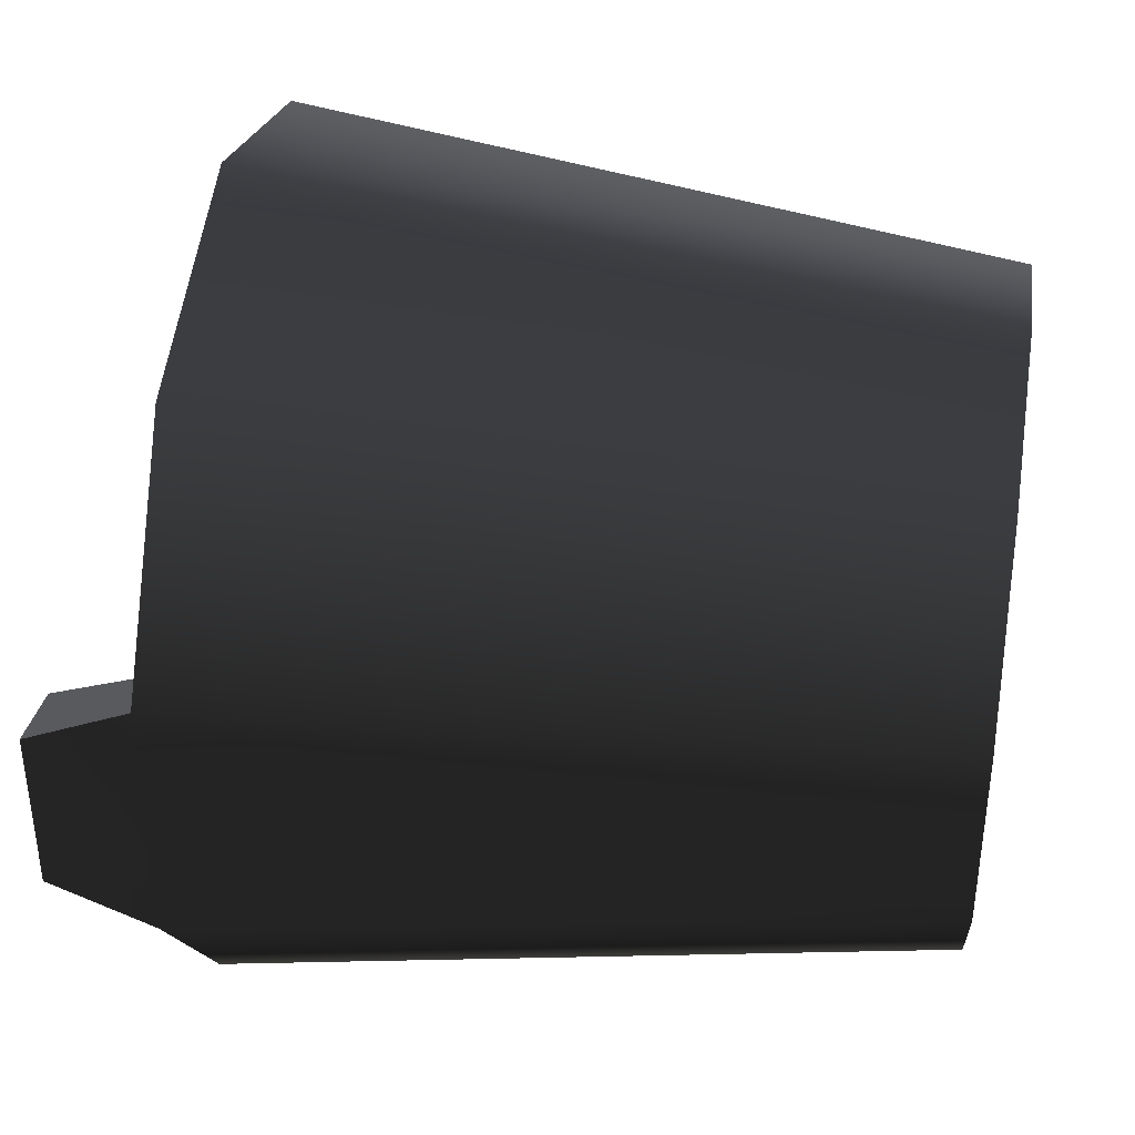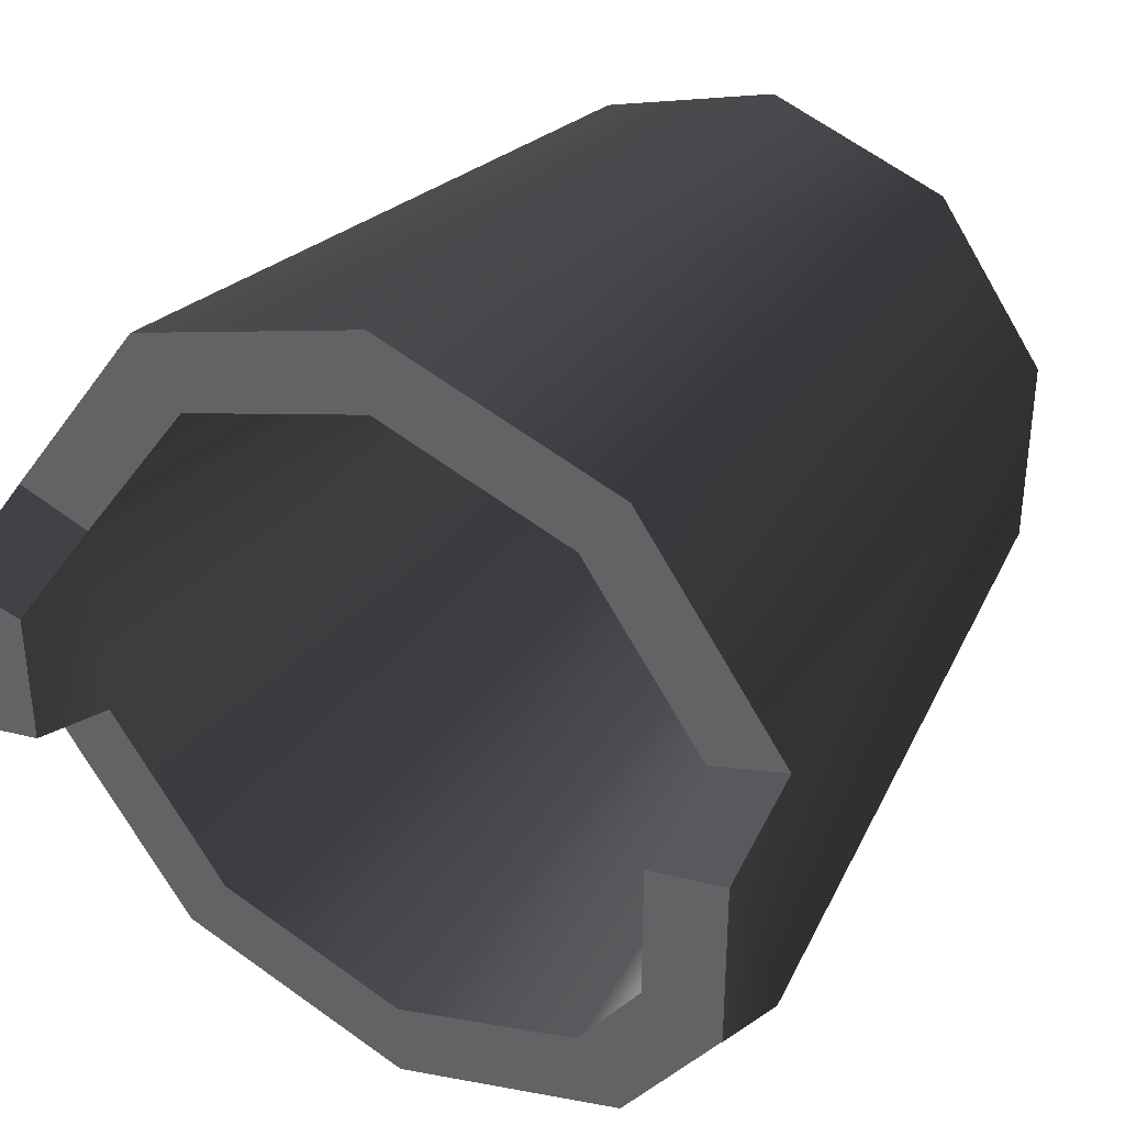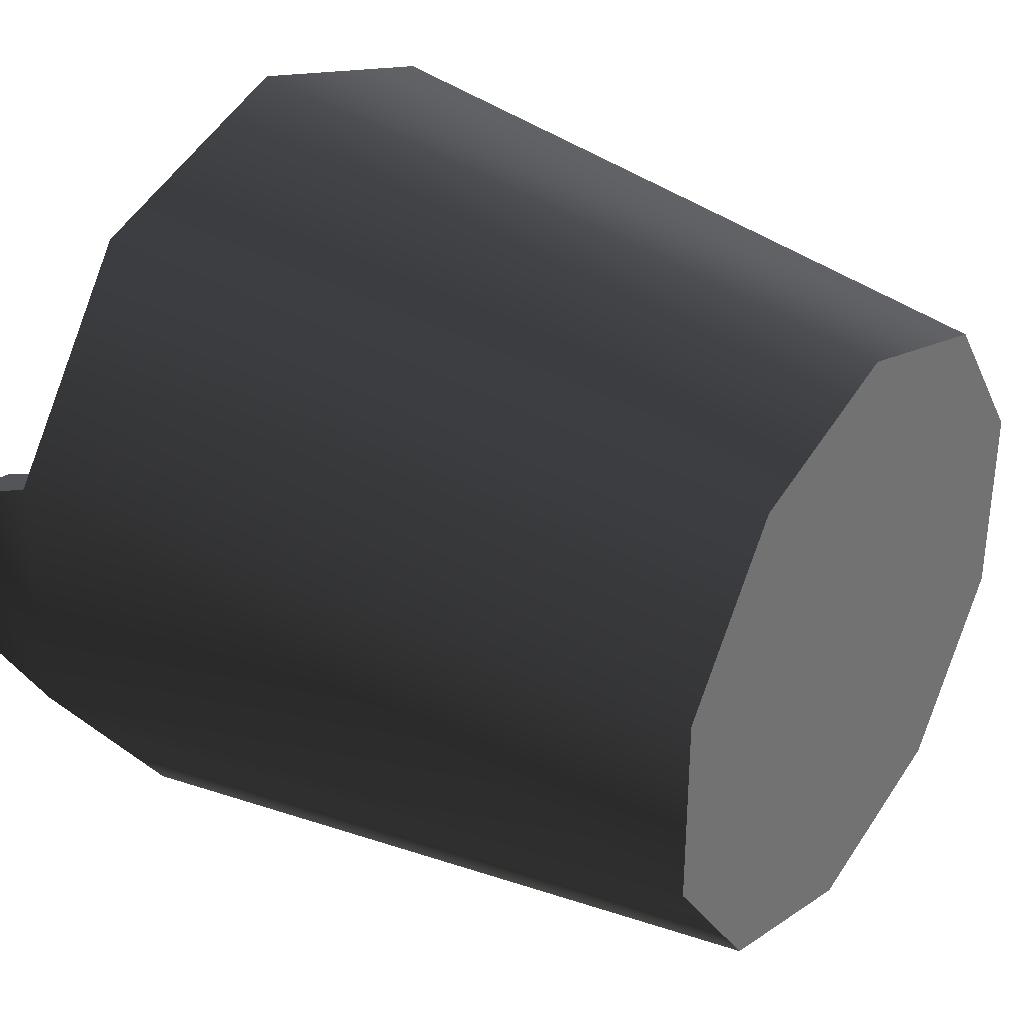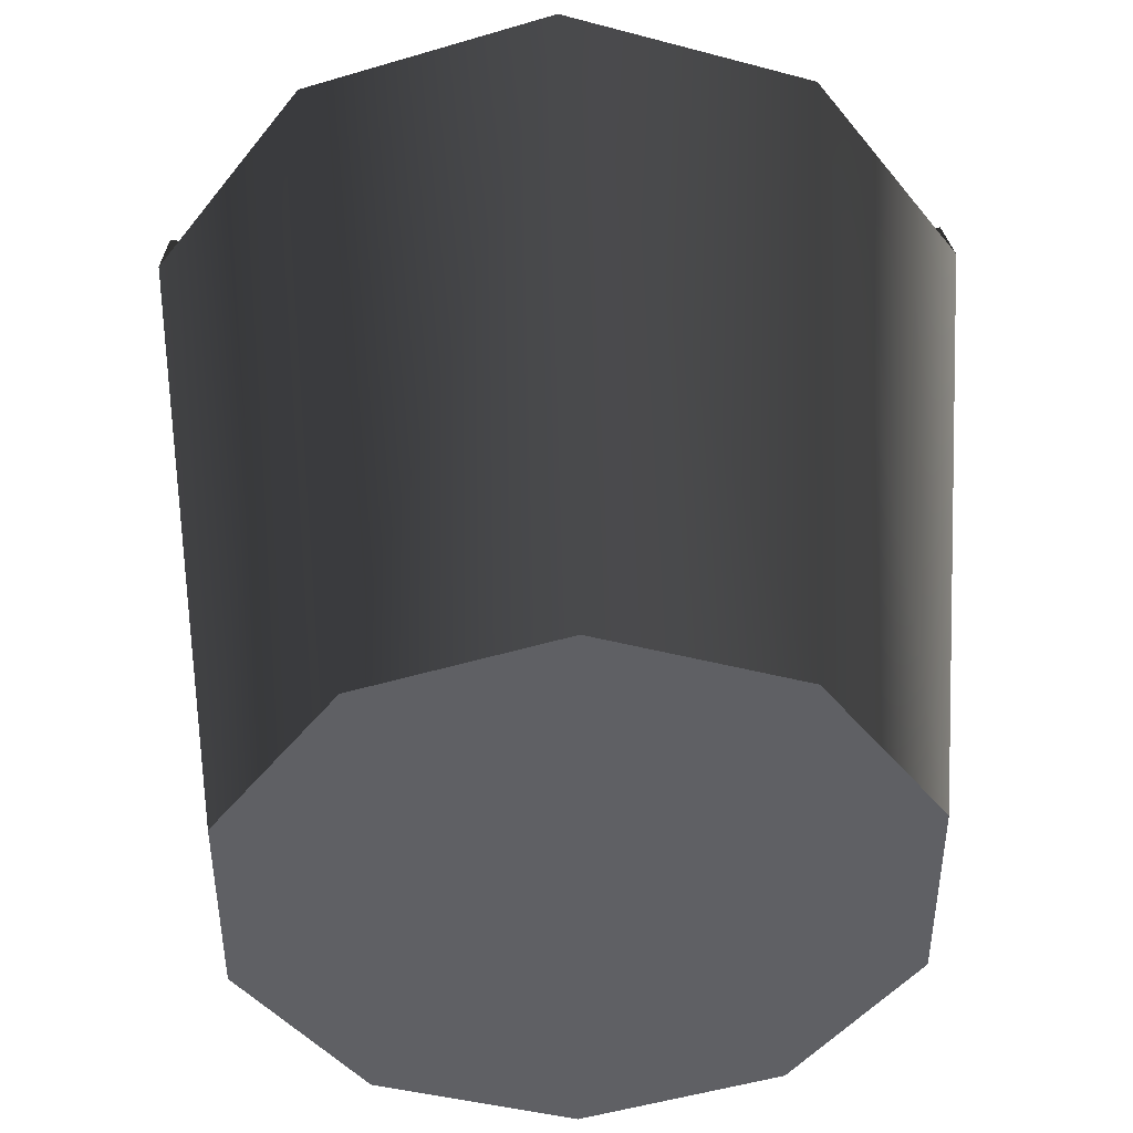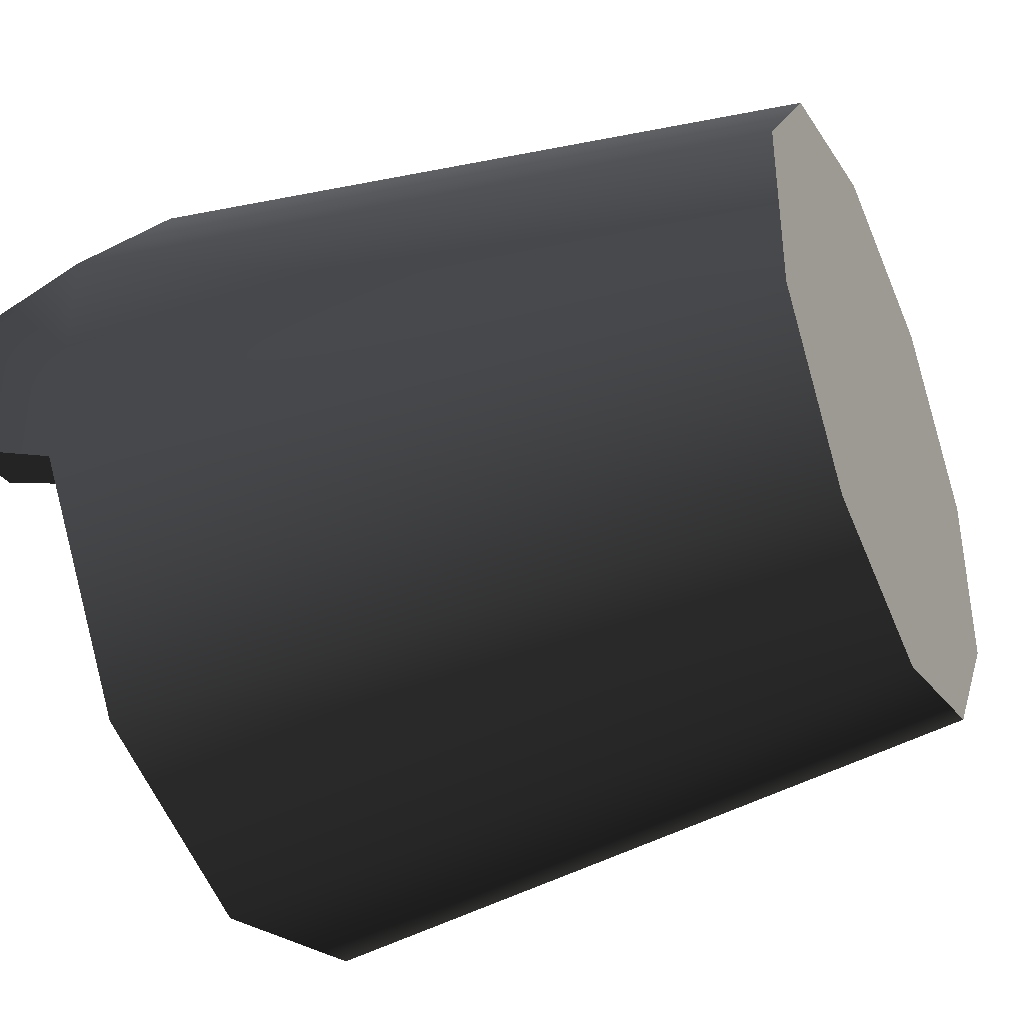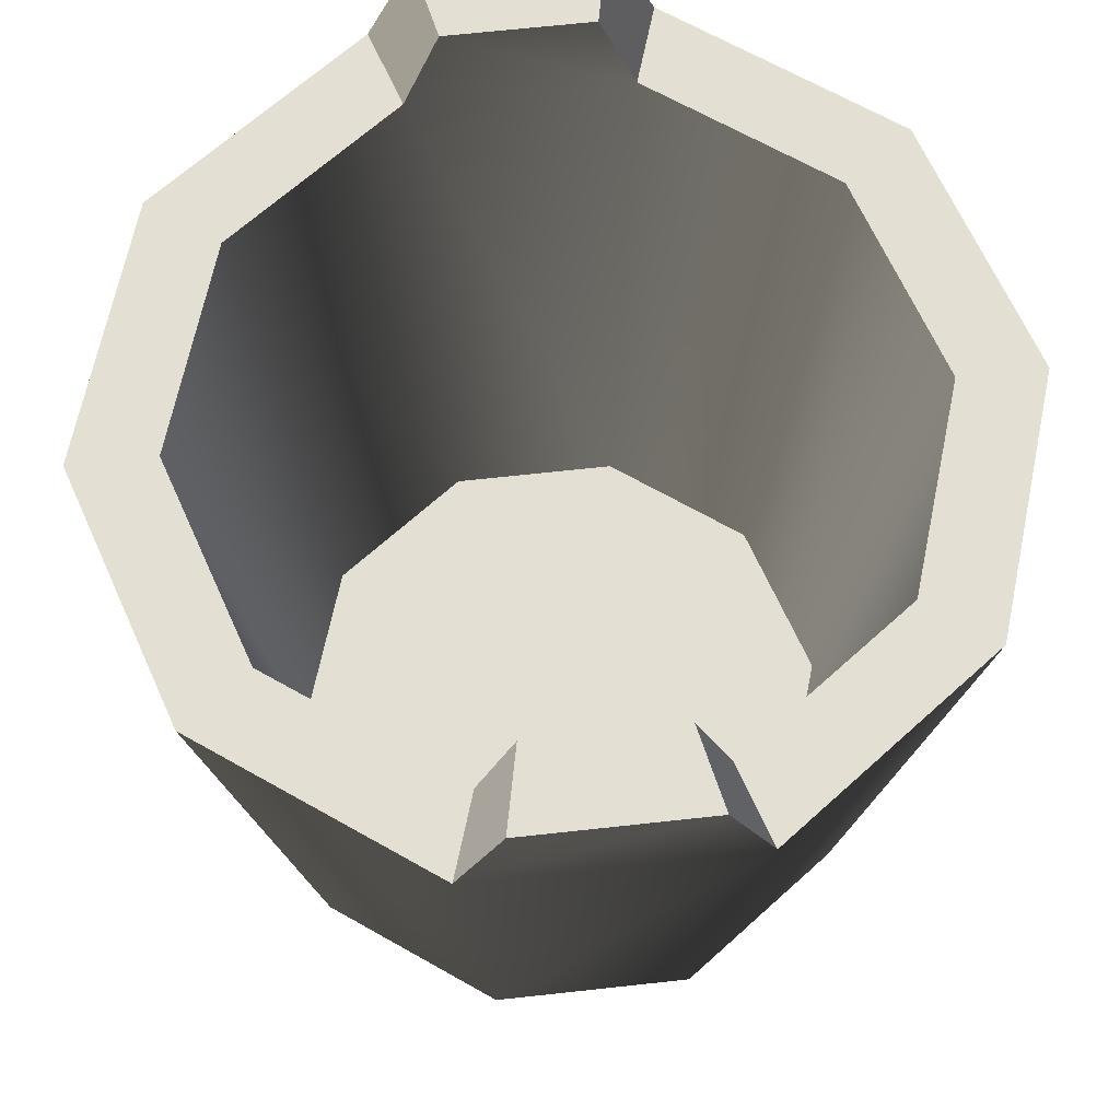
<metadata>
{"format":"obj","ext":"obj","renderer":"f3d","projection":"perspective","resolution":1024,"background":"white","views":[{"elev":39.5,"azim":-81.2,"up":"+Z"},{"elev":35.9,"azim":-148.9,"up":"+Z"},{"elev":34.1,"azim":-55.1,"up":"+Z"},{"elev":44.3,"azim":-1.5,"up":"+Z"},{"elev":-39.6,"azim":-66.0,"up":"+Z"},{"elev":66.6,"azim":-96.3,"up":"+Y"}]}
</metadata>
<code>
v -9.196e-08 -4.429e-18 -0.1209
v 4.705e-07 0.2666 -0.1569
v -0.09224 0.2666 -0.127
v -0.07108 2.625e-18 -0.09784
v -0.1492 0.2666 -0.04849
v -0.115 8.677e-18 -0.03737
v -0.1492 0.2666 0.04849
v -0.115 1.141e-17 0.03737
v -0.09224 0.2666 0.127
v -0.07108 9.792e-18 0.09784
v -4.705e-07 0.2666 0.1569
v 9.196e-08 4.429e-18 0.1209
v -0.1492 0.3045 0.0319
v -0.1492 0.3045 -0.0319
v -0.07108 2.625e-18 -0.09784
v 0 0 0
v -9.196e-08 -4.429e-18 -0.1209
v -0.115 8.677e-18 -0.03737
v -0.115 1.141e-17 0.03737
v -0.07108 9.792e-18 0.09784
v 9.196e-08 4.429e-18 0.1209
v 2.668e-07 0.02157 -0.1003
v 1.884e-18 0.02157 -7.901e-19
v -0.05894 0.02157 -0.08112
v -0.09537 0.02157 -0.03099
v -0.09537 0.02157 0.03099
v -0.05894 0.02157 0.08112
v 3.898e-07 0.02157 0.1003
v 4.705e-07 0.2666 -0.1569
v 3.507e-07 0.2666 -0.1266
v -0.07441 0.2666 -0.1024
v -0.09224 0.2666 -0.127
v -0.1204 0.2666 -0.03912
v -0.1492 0.2666 -0.04849
v -0.1492 0.3045 -0.0319
v -0.1204 0.3045 -0.02573
v -0.1204 0.3045 0.02573
v -0.1492 0.3045 0.0319
v -0.1492 0.2666 0.04849
v -0.1204 0.2666 0.03912
v -0.07441 0.2666 0.1024
v -0.09224 0.2666 0.127
v -3.507e-07 0.2666 0.1266
v -4.705e-07 0.2666 0.1569
v 3.507e-07 0.2666 -0.1266
v 2.668e-07 0.02157 -0.1003
v -0.05894 0.02157 -0.08112
v -0.07441 0.2666 -0.1024
v -0.09537 0.02157 -0.03099
v -0.1204 0.2666 -0.03912
v -0.09537 0.02157 0.03099
v -0.1204 0.2666 0.03912
v -0.05894 0.02157 0.08112
v -0.07441 0.2666 0.1024
v 3.898e-07 0.02157 0.1003
v -3.507e-07 0.2666 0.1266
v -0.1204 0.3045 -0.02573
v -0.1204 0.3045 0.02573
v -0.1492 0.2666 0.04849
v -0.1492 0.3045 0.0319
v -0.1204 0.3045 0.02573
v -0.1204 0.3045 0.02573
v -0.1204 0.2666 0.03912
v -0.1204 0.2666 -0.03912
v -0.1204 0.3045 -0.02573
v -0.1492 0.3045 -0.0319
v -0.1492 0.3045 -0.0319
v -0.1492 0.2666 -0.04849
v -9.196e-08 -4.429e-18 -0.1209
v 0.07108 -9.792e-18 -0.09784
v 0.09224 0.2666 -0.127
v 4.705e-07 0.2666 -0.1569
v 0.1492 0.2666 -0.04849
v 0.115 -1.141e-17 -0.03737
v 0.115 -1.141e-17 -0.03737
v 0.115 -8.677e-18 0.03737
v 0.1492 0.2666 0.04849
v 0.1492 0.2666 -0.04849
v 0.09224 0.2666 0.127
v 0.07108 -2.625e-18 0.09784
v -4.705e-07 0.2666 0.1569
v 9.196e-08 4.429e-18 0.1209
v 0.1492 0.3045 0.0319
v 0.1492 0.3045 -0.0319
v 0.07108 -9.792e-18 -0.09784
v -9.196e-08 -4.429e-18 -0.1209
v 0 0 0
v 0.115 -1.141e-17 -0.03737
v 0.115 -8.677e-18 0.03737
v 0.07108 -2.625e-18 0.09784
v 9.196e-08 4.429e-18 0.1209
v 2.668e-07 0.02157 -0.1003
v 0.05894 0.02157 -0.08112
v 1.884e-18 0.02157 -7.901e-19
v 0.09537 0.02157 -0.03099
v 0.09537 0.02157 0.03099
v 0.05894 0.02157 0.08112
v 3.898e-07 0.02157 0.1003
v 4.705e-07 0.2666 -0.1569
v 0.09224 0.2666 -0.127
v 0.07441 0.2666 -0.1024
v 3.507e-07 0.2666 -0.1266
v 0.1204 0.2666 -0.03912
v 0.1492 0.2666 -0.04849
v 0.1492 0.3045 -0.0319
v 0.1492 0.3045 0.0319
v 0.1204 0.3045 0.02573
v 0.1204 0.3045 -0.02573
v 0.1492 0.2666 0.04849
v 0.09224 0.2666 0.127
v 0.07441 0.2666 0.1024
v 0.1204 0.2666 0.03912
v -3.507e-07 0.2666 0.1266
v -4.705e-07 0.2666 0.1569
v 3.507e-07 0.2666 -0.1266
v 0.07441 0.2666 -0.1024
v 0.05894 0.02157 -0.08112
v 2.668e-07 0.02157 -0.1003
v 0.09537 0.02157 -0.03099
v 0.1204 0.2666 -0.03912
v 0.1204 0.2666 -0.03912
v 0.1204 0.2666 0.03912
v 0.09537 0.02157 0.03099
v 0.09537 0.02157 -0.03099
v 0.05894 0.02157 0.08112
v 0.07441 0.2666 0.1024
v 3.898e-07 0.02157 0.1003
v -3.507e-07 0.2666 0.1266
v 0.1204 0.3045 -0.02573
v 0.1204 0.3045 0.02573
v 0.1492 0.2666 0.04849
v 0.1204 0.2666 0.03912
v 0.1204 0.3045 0.02573
v 0.1204 0.3045 0.02573
v 0.1492 0.3045 0.0319
v 0.1204 0.2666 -0.03912
v 0.1492 0.2666 -0.04849
v 0.1492 0.3045 -0.0319
v 0.1492 0.3045 -0.0319
v 0.1204 0.3045 -0.02573
g Bucket_01_(6)_6151_62
f 1 3 2
f 1 4 3
f 4 5 3
f 4 6 5
f 6 7 5
f 6 8 7
f 8 9 7
f 8 10 9
f 10 11 9
f 10 12 11
f 5 7 13
f 5 13 14
f 15 17 16
f 18 15 16
f 19 18 16
f 20 19 16
f 21 20 16
f 22 24 23
f 24 25 23
f 25 26 23
f 26 27 23
f 27 28 23
f 29 31 30
f 29 32 31
f 32 33 31
f 32 34 33
f 35 37 36
f 35 38 37
f 39 41 40
f 39 42 41
f 42 43 41
f 42 44 43
f 45 47 46
f 45 48 47
f 48 49 47
f 48 50 49
f 50 51 49
f 50 52 51
f 52 53 51
f 52 54 53
f 54 55 53
f 54 56 55
f 52 50 57
f 52 57 58
f 59 61 60
f 59 63 62
f 64 66 65
f 64 68 67
f 69 71 70
f 69 72 71
f 70 71 73
f 70 73 74
f 75 77 76
f 75 78 77
f 76 77 79
f 76 79 80
f 80 79 81
f 80 81 82
f 78 83 77
f 78 84 83
f 85 87 86
f 88 87 85
f 89 87 88
f 90 87 89
f 91 87 90
f 92 94 93
f 93 94 95
f 95 94 96
f 96 94 97
f 97 94 98
f 99 101 100
f 99 102 101
f 100 101 103
f 100 103 104
f 105 107 106
f 105 108 107
f 109 111 110
f 109 112 111
f 110 111 113
f 110 113 114
f 115 117 116
f 115 118 117
f 116 117 119
f 116 119 120
f 121 123 122
f 121 124 123
f 122 123 125
f 122 125 126
f 126 125 127
f 126 127 128
f 122 129 121
f 122 130 129
f 131 133 132
f 131 135 134
f 136 138 137
f 136 140 139

</code>
